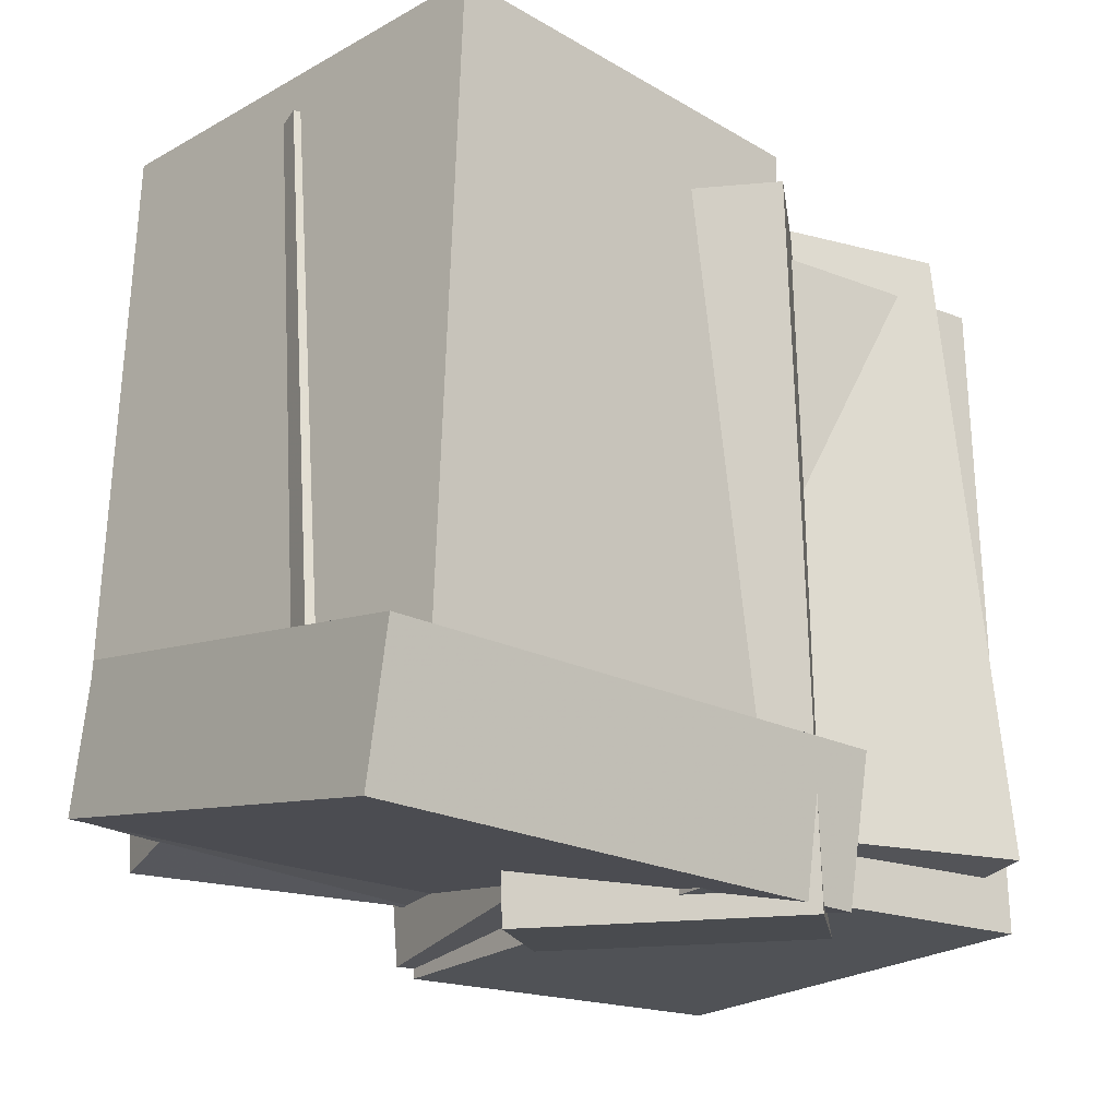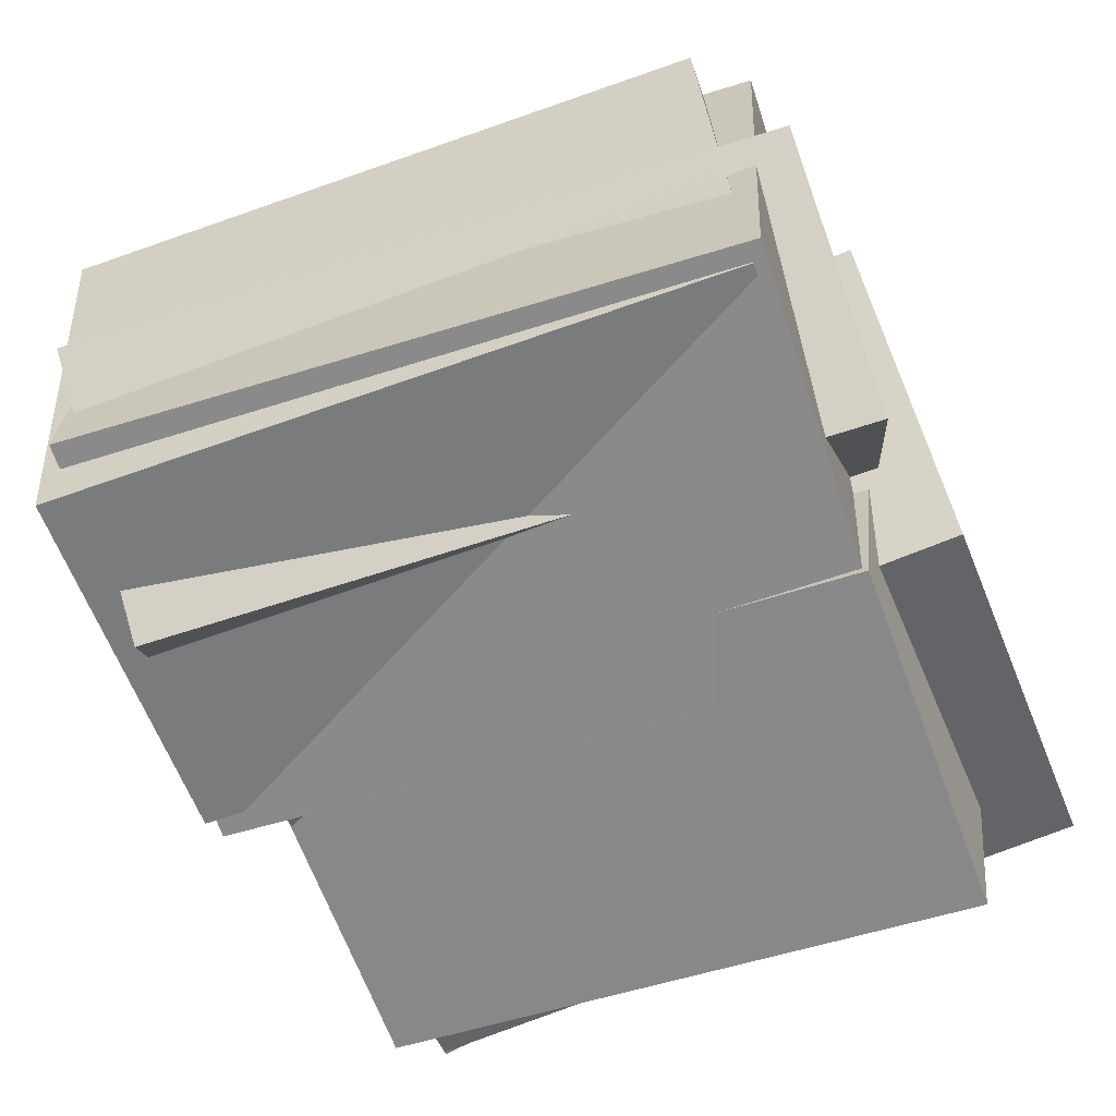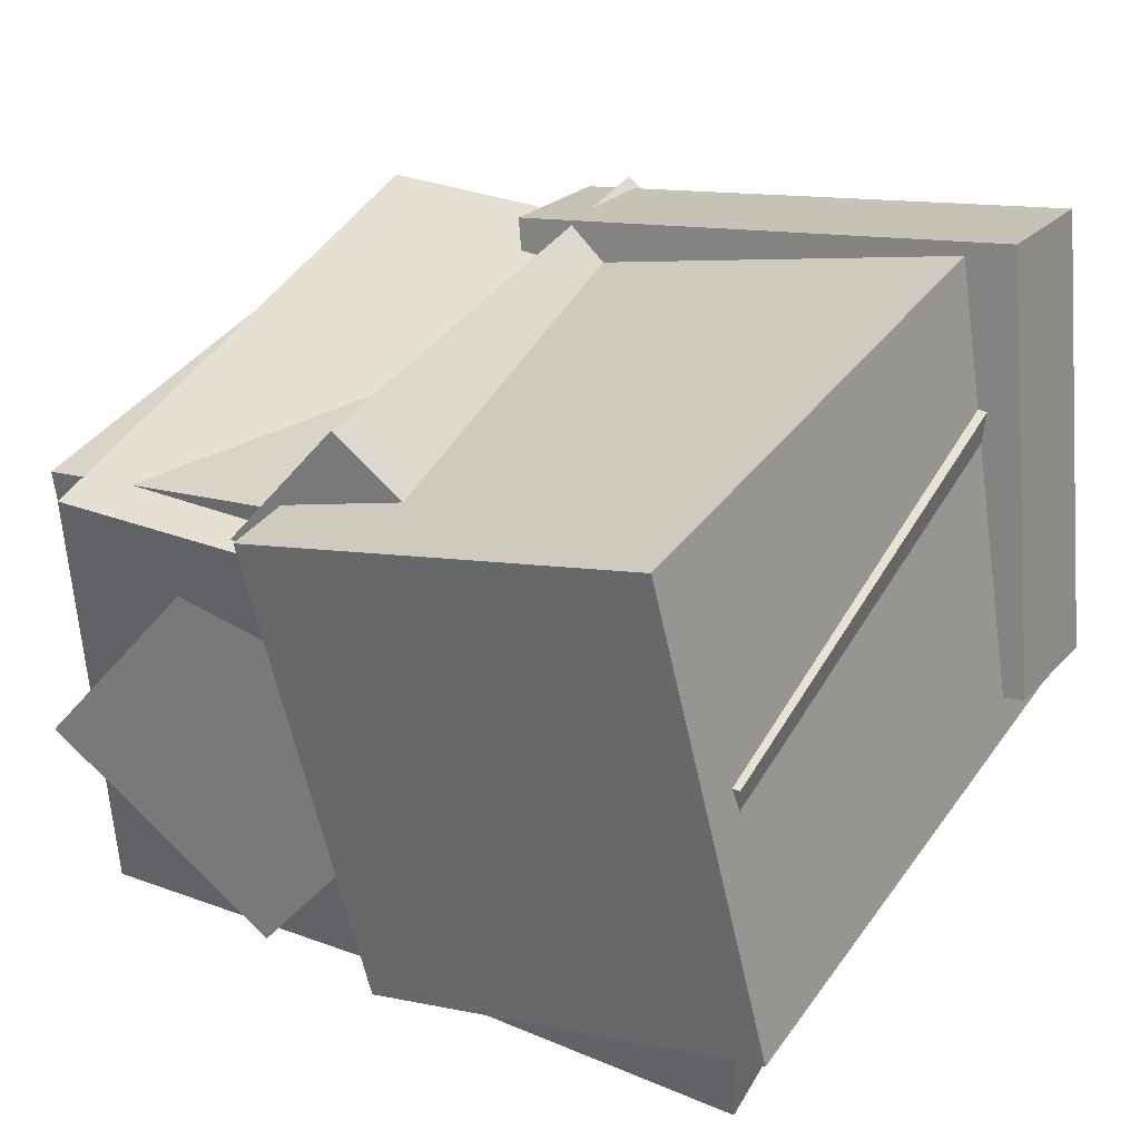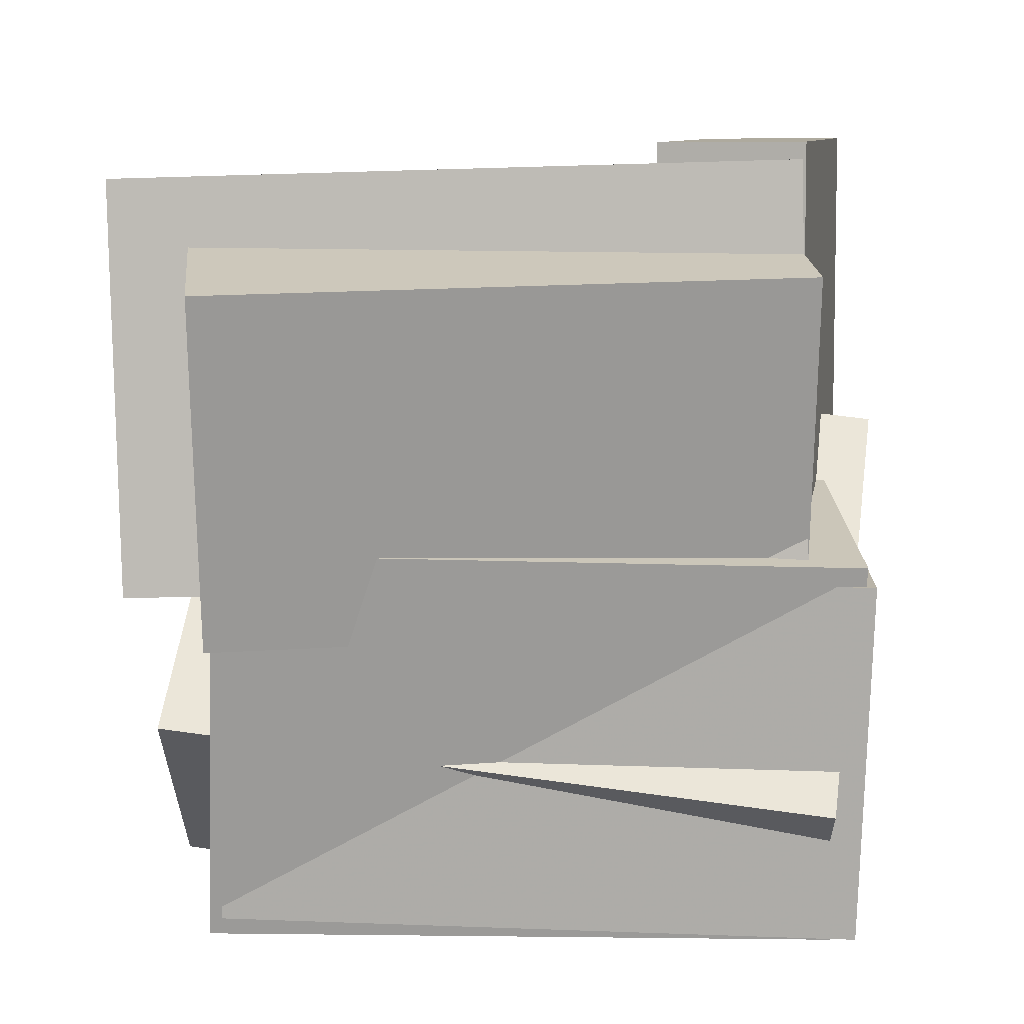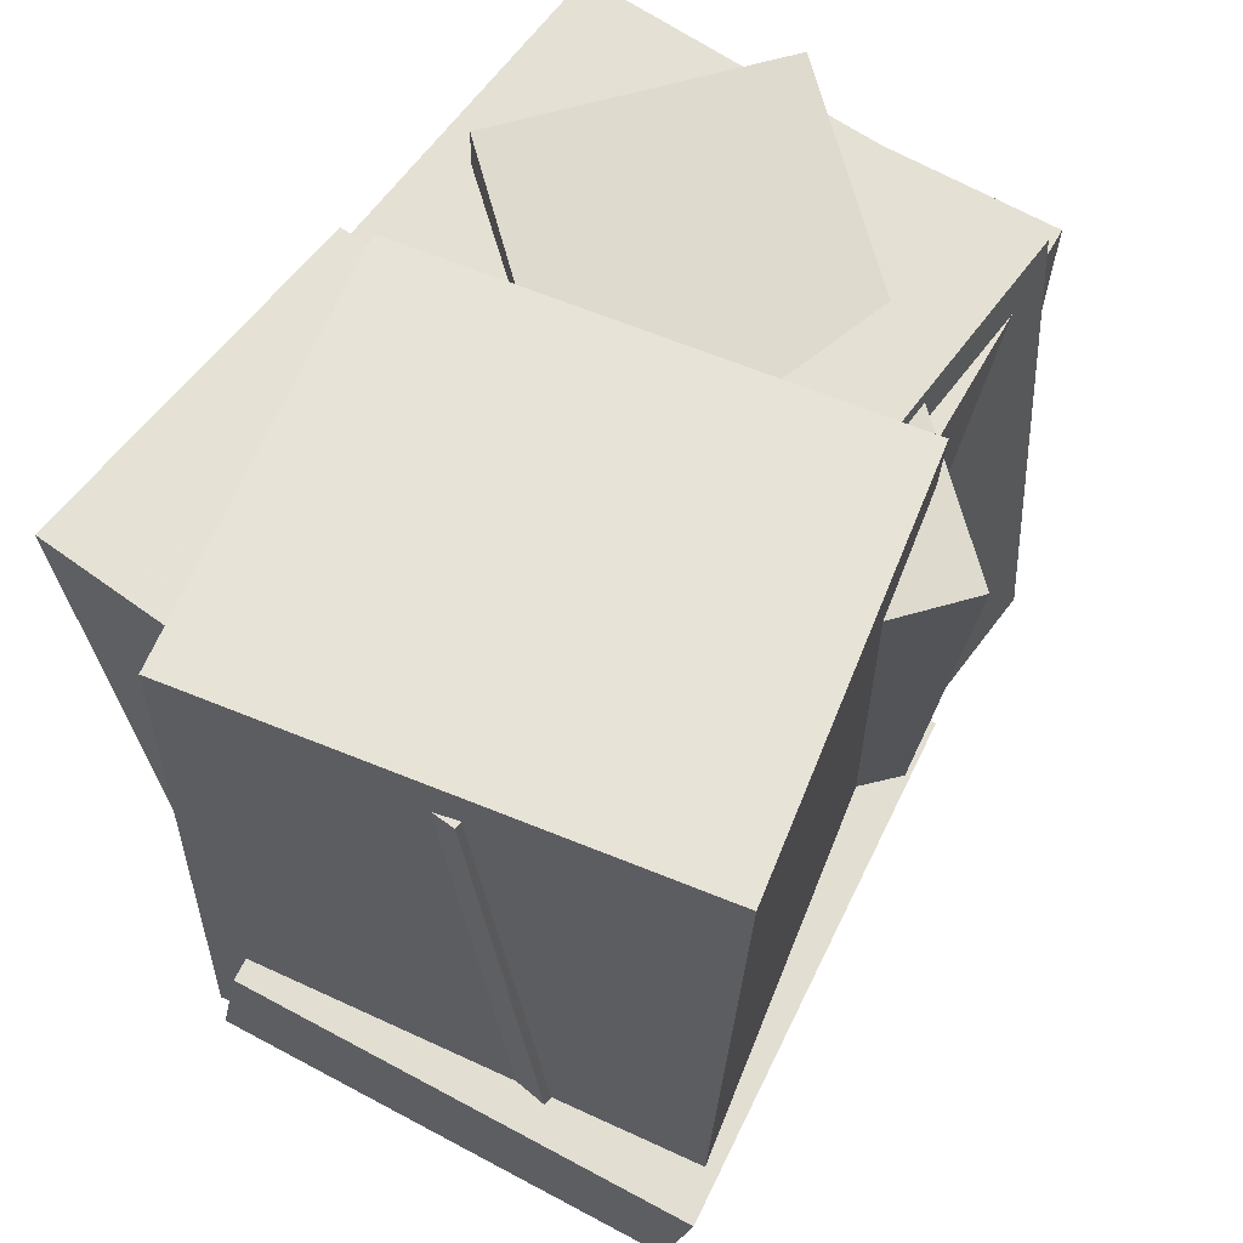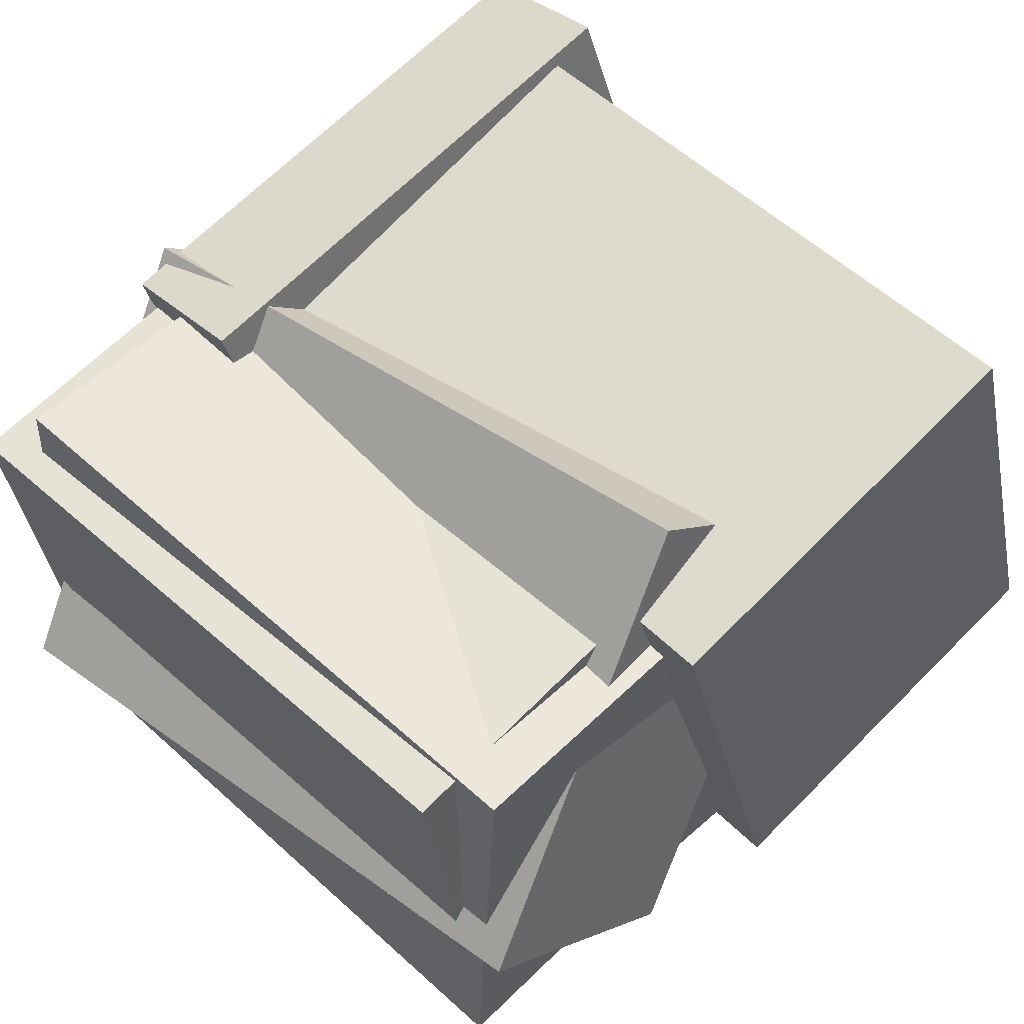
<metadata>
{"format":"obj","ext":"obj","renderer":"f3d","projection":"perspective","resolution":1024,"background":"white","views":[{"elev":-23.1,"azim":-29.2,"up":"+Y"},{"elev":-64.5,"azim":111.4,"up":"+Z"},{"elev":35.5,"azim":-151.2,"up":"+Z"},{"elev":-69.5,"azim":-89.1,"up":"+Z"},{"elev":62.9,"azim":-52.9,"up":"+Y"},{"elev":51.7,"azim":136.7,"up":"+Z"}]}
</metadata>
<code>
v 0.005946 -0.4594 -0.3847
v 0.08409 -0.4729 0.2086
v -0.02573 0.3711 -0.3617
v 0.05241 0.3576 0.2317
v 0.4776 -0.4397 -0.4464
v 0.5558 -0.4532 0.1469
v 0.446 0.3908 -0.4233
v 0.5241 0.3773 0.17
f 1.0 7.0 5.0
f 1.0 3.0 7.0
f 1.0 4.0 3.0
f 1.0 2.0 4.0
f 3.0 8.0 7.0
f 3.0 4.0 8.0
f 5.0 7.0 8.0
f 5.0 8.0 6.0
f 1.0 5.0 6.0
f 1.0 6.0 2.0
f 2.0 6.0 8.0
f 2.0 8.0 4.0
v -0.5108 -0.369 -0.2284
v -0.3493 -0.3881 0.3624
v -0.4942 0.5078 -0.2046
v -0.3327 0.4887 0.3863
v 0.004238 -0.3749 -0.3693
v 0.1657 -0.394 0.2216
v 0.02086 0.5019 -0.3455
v 0.1823 0.4828 0.2454
f 9.0 15.0 13.0
f 9.0 11.0 15.0
f 9.0 12.0 11.0
f 9.0 10.0 12.0
f 11.0 16.0 15.0
f 11.0 12.0 16.0
f 13.0 15.0 16.0
f 13.0 16.0 14.0
f 9.0 13.0 14.0
f 9.0 14.0 10.0
f 10.0 14.0 16.0
f 10.0 16.0 12.0
v -0.394 -0.3818 -0.3621
v -0.4082 -0.3223 0.189
v -0.4048 0.3827 -0.4449
v -0.419 0.4422 0.1062
v 0.07141 -0.374 -0.351
v 0.05723 -0.3145 0.2001
v 0.06057 0.3905 -0.4338
v 0.04639 0.45 0.1173
f 17.0 23.0 21.0
f 17.0 19.0 23.0
f 17.0 20.0 19.0
f 17.0 18.0 20.0
f 19.0 24.0 23.0
f 19.0 20.0 24.0
f 21.0 23.0 24.0
f 21.0 24.0 22.0
f 17.0 21.0 22.0
f 17.0 22.0 18.0
f 18.0 22.0 24.0
f 18.0 24.0 20.0
v -0.08306 -0.5027 0.02499
v 0.2095 -0.4989 0.2456
v -0.1733 0.3696 0.1293
v 0.1193 0.3735 0.3499
v 0.2876 -0.4054 -0.4682
v 0.5802 -0.4016 -0.2476
v 0.1974 0.4669 -0.3639
v 0.49 0.4708 -0.1433
f 25.0 31.0 29.0
f 25.0 27.0 31.0
f 25.0 28.0 27.0
f 25.0 26.0 28.0
f 27.0 32.0 31.0
f 27.0 28.0 32.0
f 29.0 31.0 32.0
f 29.0 32.0 30.0
f 25.0 29.0 30.0
f 25.0 30.0 26.0
f 26.0 30.0 32.0
f 26.0 32.0 28.0
v -0.5285 -0.3759 -0.2078
v -0.4154 -0.4906 0.3581
v -0.523 -0.1905 -0.1713
v -0.4099 -0.3052 0.3946
v 0.15 -0.3695 -0.3421
v 0.2631 -0.4842 0.2237
v 0.1555 -0.1842 -0.3057
v 0.2686 -0.2989 0.2602
f 33.0 39.0 37.0
f 33.0 35.0 39.0
f 33.0 36.0 35.0
f 33.0 34.0 36.0
f 35.0 40.0 39.0
f 35.0 36.0 40.0
f 37.0 39.0 40.0
f 37.0 40.0 38.0
f 33.0 37.0 38.0
f 33.0 38.0 34.0
f 34.0 38.0 40.0
f 34.0 40.0 36.0
v -0.02 -0.4479 -0.3815
v -0.02359 -0.4174 0.2225
v -0.06758 0.3765 -0.4235
v -0.07117 0.407 0.1806
v 0.5167 -0.4169 -0.3799
v 0.5131 -0.3863 0.2242
v 0.4691 0.4075 -0.4219
v 0.4655 0.4381 0.1822
f 41.0 47.0 45.0
f 41.0 43.0 47.0
f 41.0 44.0 43.0
f 41.0 42.0 44.0
f 43.0 48.0 47.0
f 43.0 44.0 48.0
f 45.0 47.0 48.0
f 45.0 48.0 46.0
f 41.0 45.0 46.0
f 41.0 46.0 42.0
f 42.0 46.0 48.0
f 42.0 48.0 44.0

</code>
